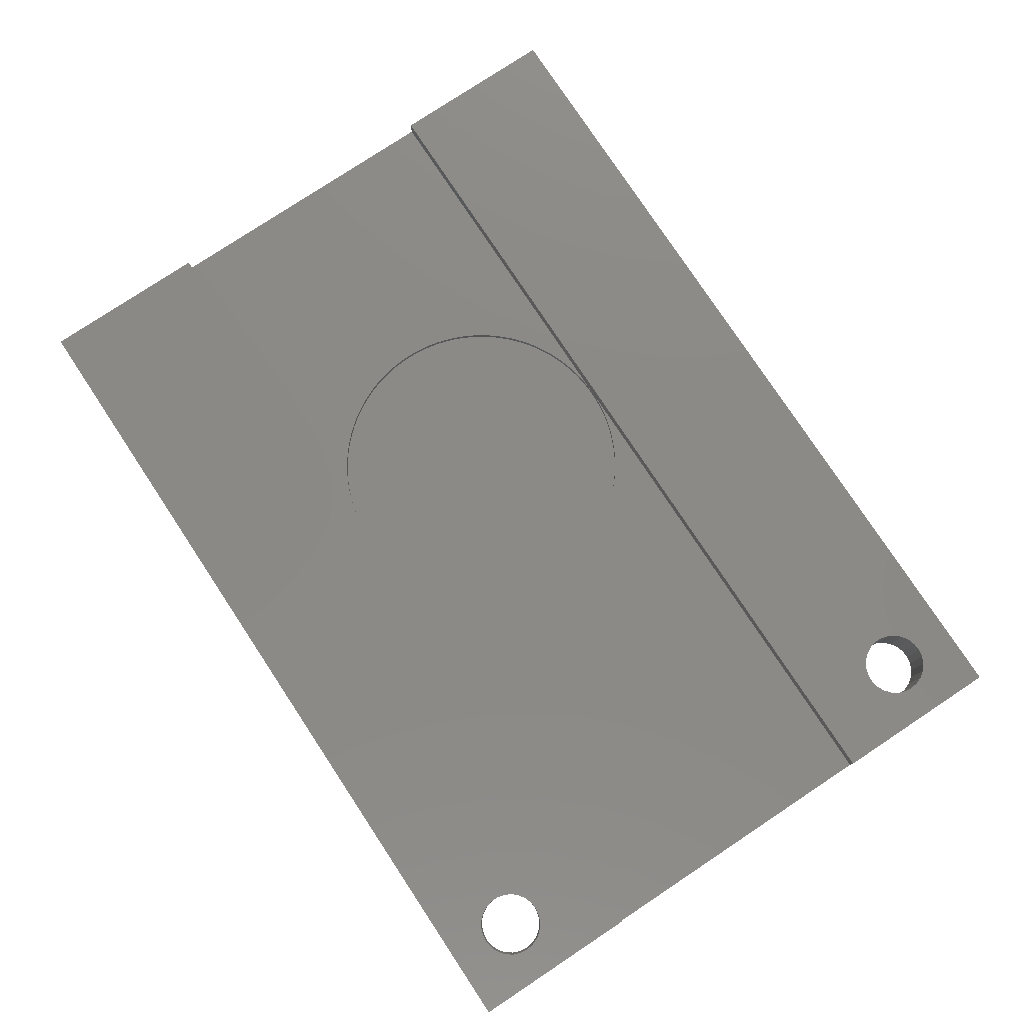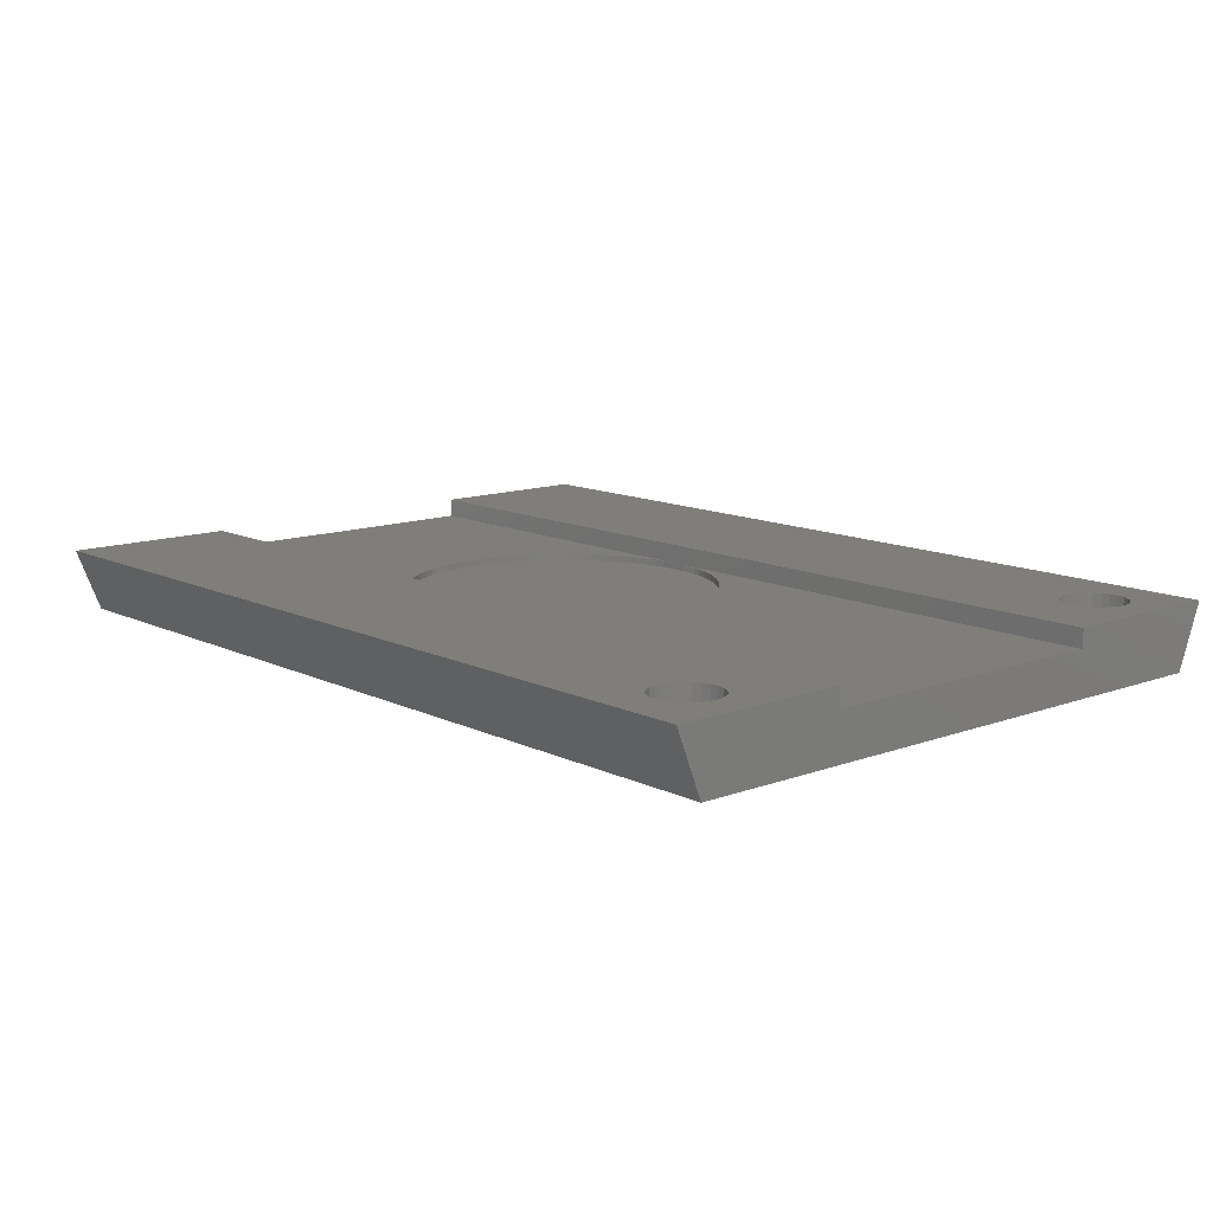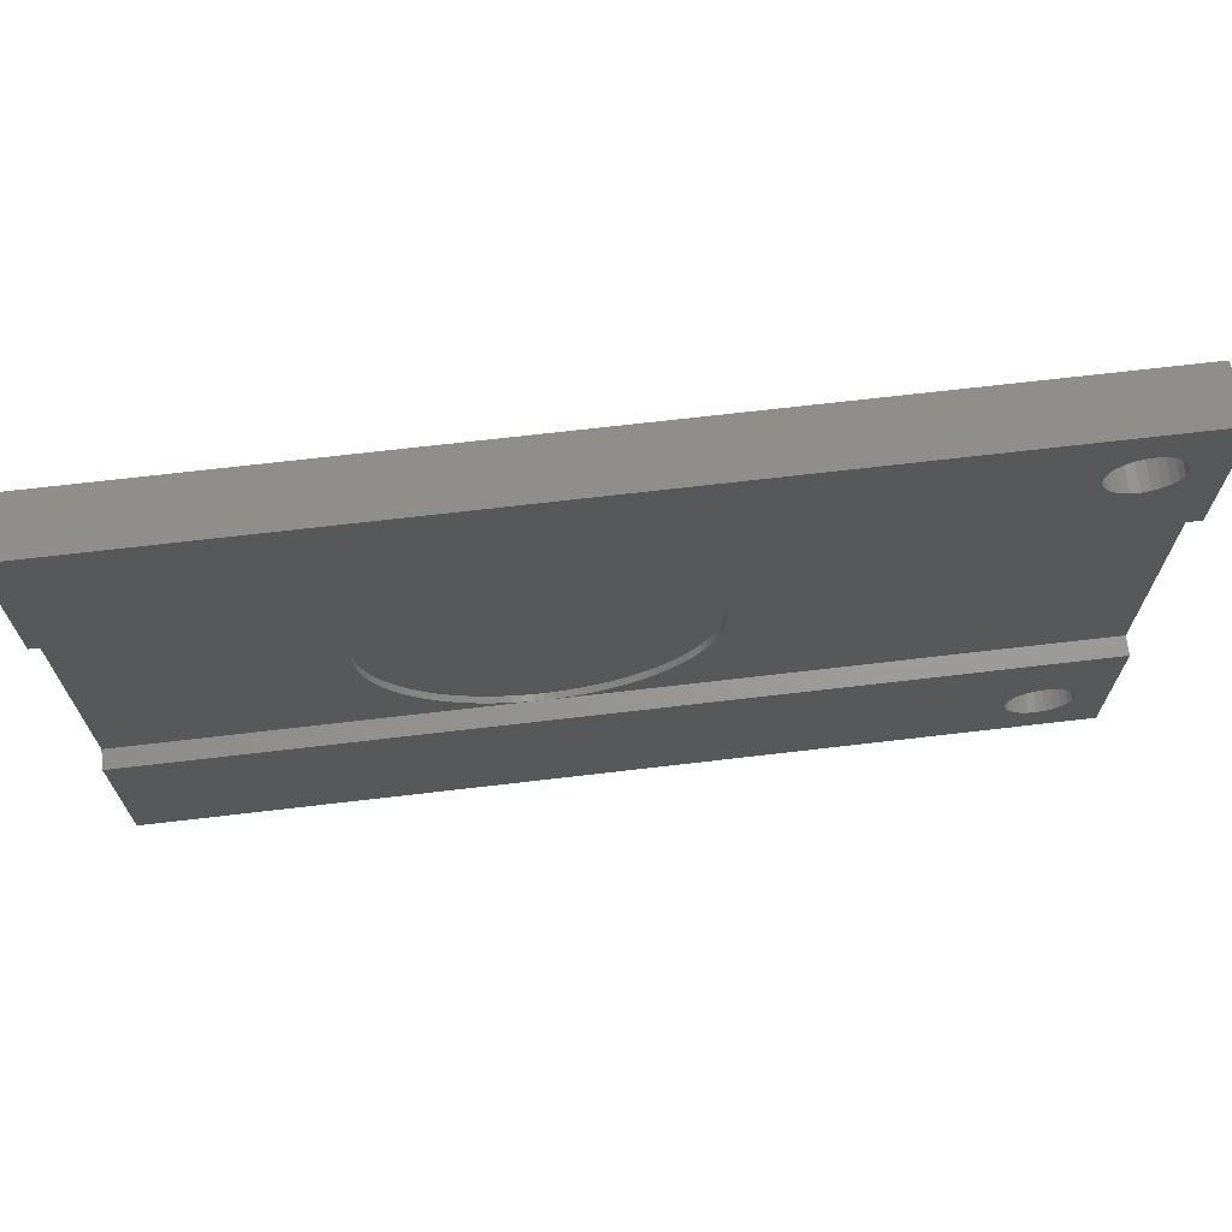
<metadata>
{"format":"stl","ext":"stl","renderer":"f3d","projection":"perspective","resolution":1024,"background":"white","views":[{"elev":78.7,"azim":56.5,"up":"+Z"},{"elev":12.2,"azim":48.7,"up":"+Z"},{"elev":69.5,"azim":-6.7,"up":"+Y"}]}
</metadata>
<code>
# stl→obj: 318 verts, 640 faces
v 16.25 -10 -2.51
v 16.21 -9.689 -0.009999
v 16.21 -9.689 -2.51
v 16.25 -10 -0.009999
v 13.76 -10.16 -0.009999
v 13.76 -9.843 -2.51
v 13.76 -9.843 -0.009999
v 13.76 -10.16 -2.51
v 14.77 -8.772 -2.51
v 15.08 -8.752 -0.009999
v 14.77 -8.772 -0.009999
v 15.08 -8.752 -2.51
v 14.2 -10.96 -0.009999
v 13.99 -10.73 -2.51
v 13.99 -10.73 -0.009999
v 14.2 -10.96 -2.51
v 15.67 -8.945 -2.51
v 15.91 -9.144 -0.009999
v 15.67 -8.945 -0.009999
v 15.91 -9.144 -2.51
v 16.1 -9.398 -0.009999
v 16.1 -9.398 -2.51
v 13.99 -9.265 -0.009999
v 14.2 -9.037 -2.51
v 14.2 -9.037 -0.009999
v 13.99 -9.265 -2.51
v 13.84 -9.54 -0.009999
v 13.84 -9.54 -2.51
v 14.47 -8.869 -0.009999
v 14.47 -8.869 -2.51
v 16.1 -10.6 -2.51
v 16.21 -10.31 -0.009999
v 16.21 -10.31 -2.51
v 16.1 -10.6 -0.009999
v 13.84 -10.46 -0.009999
v 13.84 -10.46 -2.51
v 15.39 -8.811 -0.009999
v 15.39 -8.811 -2.51
v 15.39 -11.19 -2.51
v 15.08 -11.25 -0.009999
v 15.39 -11.19 -0.009999
v 15.08 -11.25 -2.51
v 15.91 -10.86 -2.51
v 15.67 -11.06 -0.009999
v 15.91 -10.86 -0.009999
v 15.67 -11.06 -2.51
v 14.47 -11.13 -2.51
v 14.47 -11.13 -0.009999
v 14.77 -11.23 -0.009999
v 14.77 -11.23 -2.51
v 16.25 10 -2.51
v 16.21 10.31 -0.009999
v 16.21 10.31 -2.51
v 16.25 10 -0.009999
v 13.76 9.843 -0.009999
v 13.76 10.16 -2.51
v 13.76 10.16 -0.009999
v 13.76 9.843 -2.51
v 14.77 11.23 -2.51
v 15.08 11.25 -0.009999
v 14.77 11.23 -0.009999
v 15.08 11.25 -2.51
v 14.2 9.037 -0.009999
v 13.99 9.265 -2.51
v 13.99 9.265 -0.009999
v 14.2 9.037 -2.51
v 15.67 11.06 -2.51
v 15.91 10.86 -0.009999
v 15.67 11.06 -0.009999
v 15.91 10.86 -2.51
v 16.1 10.6 -0.009999
v 16.1 10.6 -2.51
v 13.99 10.73 -0.009999
v 14.2 10.96 -2.51
v 14.2 10.96 -0.009999
v 13.99 10.73 -2.51
v 13.84 10.46 -0.009999
v 13.84 10.46 -2.51
v 14.47 11.13 -0.009999
v 14.47 11.13 -2.51
v 16.1 9.398 -2.51
v 16.21 9.689 -0.009999
v 16.21 9.689 -2.51
v 16.1 9.398 -0.009999
v 13.84 9.54 -0.009999
v 13.84 9.54 -2.51
v 15.39 11.19 -0.009999
v 15.39 11.19 -2.51
v 15.39 8.811 -2.51
v 15.08 8.752 -0.009999
v 15.39 8.811 -0.009999
v 15.08 8.752 -2.51
v 15.91 9.144 -2.51
v 15.67 8.945 -0.009999
v 15.91 9.144 -0.009999
v 15.67 8.945 -2.51
v 14.47 8.869 -2.51
v 14.47 8.869 -0.009999
v 14.77 8.772 -0.009999
v 14.77 8.772 -2.51
v 17.5 -6 -0.6988
v 17.5 -11.75 -2.51
v 17.5 -6 -0.75
v 17.5 -12.75 -0.009999
v 17.5 -5.498 -0.75
v 17.5 11.75 -2.51
v 17.5 -6 -0.009999
v -17.5 -12.75 -0.009999
v -17.5 -6 -0.009999
v 17.5 12.75 -0.009999
v 17.5 6 -0.009999
v -17.5 12.75 -0.009999
v -17.5 6 -0.009999
v -17.5 11.75 -2.51
v 17.5 6 -0.75
v -17.5 -11.75 -2.51
v -17.5 -6 -0.75
v -17.5 6 -0.75
v -2.5 6 -0.75
v 3.5 0 -0.75
v 3.488 -0.3767 -0.75
v 3.488 0.3767 -0.75
v 3.453 0.752 -0.75
v 3.394 1.124 -0.75
v 3.312 1.492 -0.75
v 3.206 1.854 -0.75
v 3.079 2.209 -0.75
v 2.929 2.555 -0.75
v 2.758 2.891 -0.75
v 2.566 3.215 -0.75
v 2.354 3.527 -0.75
v 2.123 3.825 -0.75
v 1.874 4.107 -0.75
v 1.607 4.374 -0.75
v 1.325 4.623 -0.75
v 1.027 4.854 -0.75
v 0.715 5.066 -0.75
v 0.3905 5.258 -0.75
v 0.05468 5.429 -0.75
v -0.2913 5.579 -0.75
v -0.6459 5.706 -0.75
v -1.008 5.811 -0.75
v -1.376 5.894 -0.75
v -1.748 5.953 -0.75
v -2.123 5.988 -0.75
v 3.453 -0.752 -0.75
v 3.394 -1.124 -0.75
v 3.312 -1.492 -0.75
v 3.206 -1.854 -0.75
v 3.079 -2.209 -0.75
v 2.929 -2.555 -0.75
v 2.758 -2.891 -0.75
v 2.566 -3.215 -0.75
v 2.354 -3.527 -0.75
v 2.123 -3.825 -0.75
v 1.874 -4.107 -0.75
v 1.607 -4.374 -0.75
v 1.325 -4.623 -0.75
v 1.027 -4.854 -0.75
v 0.715 -5.066 -0.75
v 0.3905 -5.258 -0.75
v 0.05468 -5.429 -0.75
v -0.2913 -5.579 -0.75
v -0.6459 -5.706 -0.75
v -1.008 -5.811 -0.75
v -1.376 -5.894 -0.75
v -1.748 -5.953 -0.75
v -2.123 -5.988 -0.75
v -2.5 -6 -0.75
v -8.488 0.3767 -0.75
v -8.5 0 -0.75
v -8.453 0.752 -0.75
v -8.394 1.124 -0.75
v -8.312 1.492 -0.75
v -8.206 1.854 -0.75
v -8.079 2.209 -0.75
v -7.929 2.555 -0.75
v -7.758 2.891 -0.75
v -7.566 3.215 -0.75
v -7.354 3.527 -0.75
v -7.123 3.825 -0.75
v -6.874 4.107 -0.75
v -6.607 4.374 -0.75
v -6.325 4.623 -0.75
v -6.027 4.854 -0.75
v -5.715 5.066 -0.75
v -5.391 5.258 -0.75
v -5.055 5.429 -0.75
v -4.709 5.579 -0.75
v -4.354 5.706 -0.75
v -3.992 5.811 -0.75
v -3.624 5.894 -0.75
v -3.252 5.953 -0.75
v -2.877 5.988 -0.75
v -8.488 -0.3767 -0.75
v -8.453 -0.752 -0.75
v -8.394 -1.124 -0.75
v -8.312 -1.492 -0.75
v -8.206 -1.854 -0.75
v -8.079 -2.209 -0.75
v -7.929 -2.555 -0.75
v -7.758 -2.891 -0.75
v -7.566 -3.215 -0.75
v -7.354 -3.527 -0.75
v -7.123 -3.825 -0.75
v -6.874 -4.107 -0.75
v -2.877 -5.988 -0.75
v -3.252 -5.953 -0.75
v -3.624 -5.894 -0.75
v -3.992 -5.811 -0.75
v -4.354 -5.706 -0.75
v -4.709 -5.579 -0.75
v -5.055 -5.429 -0.75
v -5.391 -5.258 -0.75
v -5.715 -5.066 -0.75
v -6.027 -4.854 -0.75
v -6.325 -4.623 -0.75
v -6.607 -4.374 -0.75
v 1.325 4.623 -1
v 1.607 4.374 -1
v -4.709 5.579 -1
v -4.354 5.706 -1
v -7.758 2.891 -1
v -7.929 2.555 -1
v 1.027 -4.854 -1
v 0.715 -5.066 -1
v 3.312 1.492 -1
v 3.206 1.854 -1
v 2.929 2.555 -1
v 2.758 2.891 -1
v -0.2913 5.579 -1
v 0.05468 5.429 -1
v -6.607 4.374 -1
v -6.874 4.107 -1
v -3.624 5.894 -1
v -3.252 5.953 -1
v 3.079 -2.209 -1
v 3.206 -1.854 -1
v -6.874 -4.107 -1
v -6.607 -4.374 -1
v -8.453 -0.752 -1
v -8.394 -1.124 -1
v 3.394 1.124 -1
v 2.566 3.215 -1
v 2.354 3.527 -1
v 1.874 4.107 -1
v 0.715 5.066 -1
v 1.027 4.854 -1
v -2.5 6 -1
v -2.123 5.988 -1
v 0.3905 5.258 -1
v -0.6459 5.706 -1
v -1.376 5.894 -1
v -1.008 5.811 -1
v -8.488 0.3767 -1
v -8.5 0 -1
v -8.312 1.492 -1
v -8.394 1.124 -1
v -7.123 3.825 -1
v -7.354 3.527 -1
v -2.877 5.988 -1
v -5.715 5.066 -1
v -5.391 5.258 -1
v -6.027 4.854 -1
v -5.055 5.429 -1
v 3.5 0 -1
v 3.488 0.3767 -1
v -2.123 -5.988 -1
v -2.5 -6 -1
v 3.312 -1.492 -1
v 3.394 -1.124 -1
v 1.874 -4.107 -1
v 2.123 -3.825 -1
v -2.877 -5.988 -1
v -3.624 -5.894 -1
v -3.992 -5.811 -1
v -8.488 -0.3767 -1
v 3.488 -0.3767 -1
v 3.453 0.752 -1
v 3.453 -0.752 -1
v 3.079 2.209 -1
v 2.929 -2.555 -1
v 2.758 -2.891 -1
v 2.566 -3.215 -1
v 2.354 -3.527 -1
v 2.123 3.825 -1
v 1.607 -4.374 -1
v 1.325 -4.623 -1
v 0.3905 -5.258 -1
v 0.05468 -5.429 -1
v -0.2913 -5.579 -1
v -0.6459 -5.706 -1
v -1.008 -5.811 -1
v -1.376 -5.894 -1
v -1.748 5.953 -1
v -1.748 -5.953 -1
v -3.252 -5.953 -1
v -3.992 5.811 -1
v -4.354 -5.706 -1
v -4.709 -5.579 -1
v -5.055 -5.429 -1
v -5.391 -5.258 -1
v -5.715 -5.066 -1
v -6.027 -4.854 -1
v -6.325 4.623 -1
v -6.325 -4.623 -1
v -7.123 -3.825 -1
v -7.354 -3.527 -1
v -7.566 3.215 -1
v -7.566 -3.215 -1
v -7.758 -2.891 -1
v -7.929 -2.555 -1
v -8.079 2.209 -1
v -8.079 -2.209 -1
v -8.206 1.854 -1
v -8.206 -1.854 -1
v -8.312 -1.492 -1
v -8.453 0.752 -1
f 1 2 3
f 2 1 4
f 5 6 7
f 6 5 8
f 9 10 11
f 10 9 12
f 13 14 15
f 14 13 16
f 17 18 19
f 18 17 20
f 3 21 22
f 21 3 2
f 23 24 25
f 24 23 26
f 27 26 23
f 26 27 28
f 24 29 25
f 29 24 30
f 31 32 33
f 32 31 34
f 35 8 5
f 8 35 36
f 22 18 20
f 18 22 21
f 12 37 10
f 37 12 38
f 38 19 37
f 19 38 17
f 7 28 27
f 28 7 6
f 30 11 29
f 11 30 9
f 39 40 41
f 40 39 42
f 43 44 45
f 44 43 46
f 47 13 48
f 13 47 16
f 42 49 40
f 49 42 50
f 15 36 35
f 36 15 14
f 33 4 1
f 4 33 32
f 46 41 44
f 41 46 39
f 43 34 31
f 34 43 45
f 50 48 49
f 48 50 47
f 51 52 53
f 52 51 54
f 55 56 57
f 56 55 58
f 59 60 61
f 60 59 62
f 63 64 65
f 64 63 66
f 67 68 69
f 68 67 70
f 53 71 72
f 71 53 52
f 73 74 75
f 74 73 76
f 77 76 73
f 76 77 78
f 74 79 75
f 79 74 80
f 81 82 83
f 82 81 84
f 85 58 55
f 58 85 86
f 72 68 70
f 68 72 71
f 62 87 60
f 87 62 88
f 88 69 87
f 69 88 67
f 57 78 77
f 78 57 56
f 80 61 79
f 61 80 59
f 89 90 91
f 90 89 92
f 93 94 95
f 94 93 96
f 97 63 98
f 63 97 66
f 92 99 90
f 99 92 100
f 65 86 85
f 86 65 64
f 83 54 51
f 54 83 82
f 96 91 94
f 91 96 89
f 93 84 81
f 84 93 95
f 100 98 99
f 98 100 97
f 101 102 103
f 102 101 104
f 102 105 103
f 105 102 106
f 107 4 104
f 107 2 4
f 107 21 2
f 107 18 21
f 107 19 18
f 107 37 19
f 107 10 37
f 107 11 10
f 107 29 11
f 107 25 29
f 108 7 109
f 27 109 7
f 23 109 27
f 25 109 23
f 109 25 107
f 32 104 4
f 34 104 32
f 45 104 34
f 44 104 45
f 41 104 44
f 40 104 41
f 49 104 40
f 48 104 49
f 7 108 5
f 5 108 35
f 35 108 15
f 15 108 13
f 13 108 48
f 48 108 104
f 110 54 111
f 110 52 54
f 110 71 52
f 110 68 71
f 110 69 68
f 110 87 69
f 110 60 87
f 110 61 60
f 110 79 61
f 57 112 55
f 77 112 57
f 73 112 77
f 75 112 73
f 79 112 75
f 112 79 110
f 82 111 54
f 84 111 82
f 95 111 84
f 94 111 95
f 91 111 94
f 90 111 91
f 99 111 90
f 98 111 99
f 63 111 98
f 113 55 112
f 55 113 85
f 85 113 65
f 65 113 63
f 63 113 111
f 106 112 110
f 112 106 114
f 111 106 110
f 115 106 111
f 106 115 105
f 107 104 101
f 102 22 106
f 106 83 51
f 81 106 22
f 106 81 83
f 20 81 22
f 20 93 81
f 17 93 20
f 17 96 93
f 38 96 17
f 38 89 96
f 12 89 38
f 12 92 89
f 9 92 12
f 9 100 92
f 30 100 9
f 30 97 100
f 24 97 30
f 24 66 97
f 26 66 24
f 26 64 66
f 116 26 28
f 26 116 64
f 116 28 6
f 114 64 116
f 3 102 1
f 102 33 1
f 102 31 33
f 102 43 31
f 102 46 43
f 102 39 46
f 102 42 39
f 102 50 42
f 116 6 8
f 64 114 86
f 86 114 58
f 36 116 8
f 14 116 36
f 16 116 14
f 47 116 16
f 50 116 47
f 116 50 102
f 22 102 3
f 53 106 51
f 72 106 53
f 70 106 72
f 67 106 70
f 88 106 67
f 62 106 88
f 59 106 62
f 58 114 56
f 56 114 78
f 78 114 76
f 59 114 106
f 80 114 59
f 74 114 80
f 76 114 74
f 114 117 118
f 116 117 114
f 116 109 117
f 109 116 108
f 113 114 118
f 114 113 112
f 116 104 108
f 104 116 102
f 119 113 118
f 113 119 111
f 111 119 115
f 120 105 115
f 121 105 120
f 115 122 120
f 115 123 122
f 115 124 123
f 115 125 124
f 115 126 125
f 115 127 126
f 115 128 127
f 115 129 128
f 115 130 129
f 115 131 130
f 115 132 131
f 115 133 132
f 115 134 133
f 115 135 134
f 115 136 135
f 115 137 136
f 115 138 137
f 115 139 138
f 115 140 139
f 115 141 140
f 115 142 141
f 115 143 142
f 115 144 143
f 115 145 144
f 145 115 119
f 146 105 121
f 147 105 146
f 148 105 147
f 149 105 148
f 150 105 149
f 151 105 150
f 105 151 103
f 152 103 151
f 153 103 152
f 154 103 153
f 155 103 154
f 156 103 155
f 157 103 156
f 158 103 157
f 159 103 158
f 160 103 159
f 161 103 160
f 162 103 161
f 163 103 162
f 164 103 163
f 165 103 164
f 166 103 165
f 167 103 166
f 168 103 167
f 103 168 169
f 170 118 171
f 172 118 170
f 173 118 172
f 174 118 173
f 175 118 174
f 176 118 175
f 177 118 176
f 178 118 177
f 179 118 178
f 180 118 179
f 181 118 180
f 182 118 181
f 183 118 182
f 184 118 183
f 185 118 184
f 186 118 185
f 187 118 186
f 188 118 187
f 189 118 188
f 190 118 189
f 191 118 190
f 192 118 191
f 193 118 192
f 194 118 193
f 118 194 119
f 117 171 118
f 171 117 195
f 195 117 196
f 196 117 197
f 197 117 198
f 198 117 199
f 199 117 200
f 200 117 201
f 201 117 202
f 202 117 203
f 203 117 204
f 204 117 205
f 205 117 206
f 207 117 169
f 208 117 207
f 209 117 208
f 210 117 209
f 211 117 210
f 212 117 211
f 213 117 212
f 214 117 213
f 215 117 214
f 216 117 215
f 217 117 216
f 218 117 217
f 206 117 218
f 169 107 101
f 169 101 103
f 107 169 109
f 109 169 117
f 219 134 135
f 134 219 220
f 221 190 189
f 190 221 222
f 177 223 178
f 223 177 224
f 225 160 159
f 160 225 226
f 227 126 228
f 126 227 125
f 229 129 230
f 129 229 128
f 231 139 140
f 139 231 232
f 182 233 183
f 233 182 234
f 235 193 192
f 193 235 236
f 237 149 238
f 149 237 150
f 218 239 206
f 239 218 240
f 197 241 196
f 241 197 242
f 243 125 227
f 125 243 124
f 244 131 245
f 131 244 130
f 246 134 220
f 134 246 133
f 247 136 137
f 136 247 248
f 249 145 119
f 145 249 250
f 251 137 138
f 137 251 247
f 252 140 141
f 140 252 231
f 253 142 143
f 142 253 254
f 171 255 170
f 255 171 256
f 173 257 174
f 257 173 258
f 180 259 181
f 259 180 260
f 261 119 194
f 119 261 249
f 262 187 186
f 187 262 263
f 264 186 185
f 186 264 262
f 263 188 187
f 188 263 265
f 266 122 267
f 122 266 120
f 268 169 168
f 169 268 269
f 270 147 271
f 147 270 148
f 272 155 273
f 155 272 156
f 269 207 169
f 207 269 274
f 275 210 209
f 210 275 276
f 195 256 171
f 256 195 277
f 267 278 266
f 279 278 267
f 279 280 278
f 243 280 279
f 243 271 280
f 227 271 243
f 227 270 271
f 228 270 227
f 228 238 270
f 281 238 228
f 281 237 238
f 229 237 281
f 229 282 237
f 230 282 229
f 230 283 282
f 244 283 230
f 244 284 283
f 245 284 244
f 245 285 284
f 286 285 245
f 286 273 285
f 246 273 286
f 246 272 273
f 220 272 246
f 220 287 272
f 219 287 220
f 219 288 287
f 248 288 219
f 248 225 288
f 247 225 248
f 247 226 225
f 251 226 247
f 251 289 226
f 232 289 251
f 232 290 289
f 231 290 232
f 231 291 290
f 252 291 231
f 252 292 291
f 254 292 252
f 254 293 292
f 253 293 254
f 253 294 293
f 295 294 253
f 295 296 294
f 250 296 295
f 250 268 296
f 249 268 250
f 249 269 268
f 261 269 249
f 261 274 269
f 236 274 261
f 236 297 274
f 235 297 236
f 235 275 297
f 298 275 235
f 298 276 275
f 222 276 298
f 222 299 276
f 221 299 222
f 221 300 299
f 265 300 221
f 265 301 300
f 263 301 265
f 263 302 301
f 262 302 263
f 262 303 302
f 264 303 262
f 264 304 303
f 305 304 264
f 305 306 304
f 233 306 305
f 233 240 306
f 234 240 233
f 234 239 240
f 259 239 234
f 259 307 239
f 260 307 259
f 260 308 307
f 309 308 260
f 309 310 308
f 223 310 309
f 223 311 310
f 224 311 223
f 224 312 311
f 313 312 224
f 313 314 312
f 315 314 313
f 315 316 314
f 257 316 315
f 257 317 316
f 258 317 257
f 258 242 317
f 318 242 258
f 318 241 242
f 255 241 318
f 255 277 241
f 277 255 256
f 204 310 203
f 310 204 308
f 279 124 243
f 124 279 123
f 281 128 229
f 128 281 127
f 228 127 281
f 127 228 126
f 230 130 244
f 130 230 129
f 286 133 246
f 133 286 132
f 245 132 286
f 132 245 131
f 248 135 136
f 135 248 219
f 232 138 139
f 138 232 251
f 295 143 144
f 143 295 253
f 250 144 145
f 144 250 295
f 254 141 142
f 141 254 252
f 175 313 176
f 313 175 315
f 176 224 177
f 224 176 313
f 172 258 173
f 258 172 318
f 170 318 172
f 318 170 255
f 174 315 175
f 315 174 257
f 179 260 180
f 260 179 309
f 178 309 179
f 309 178 223
f 181 234 182
f 234 181 259
f 298 192 191
f 192 298 235
f 222 191 190
f 191 222 298
f 236 194 193
f 194 236 261
f 265 189 188
f 189 265 221
f 305 185 184
f 185 305 264
f 233 184 183
f 184 233 305
f 278 120 266
f 120 278 121
f 271 146 280
f 146 271 147
f 285 153 284
f 153 285 154
f 296 168 167
f 168 296 268
f 291 164 163
f 164 291 292
f 293 166 165
f 166 293 294
f 288 159 158
f 159 288 225
f 287 156 272
f 156 287 157
f 226 161 160
f 161 226 289
f 290 163 162
f 163 290 291
f 300 213 212
f 213 300 301
f 297 209 208
f 209 297 275
f 276 211 210
f 211 276 299
f 303 216 215
f 216 303 304
f 301 214 213
f 214 301 302
f 306 218 217
f 218 306 240
f 198 242 197
f 242 198 317
f 200 316 199
f 316 200 314
f 196 277 195
f 277 196 241
f 203 311 202
f 311 203 310
f 201 314 200
f 314 201 312
f 205 308 204
f 308 205 307
f 206 307 205
f 307 206 239
f 267 123 279
f 123 267 122
f 280 121 278
f 121 280 146
f 238 148 270
f 148 238 149
f 283 151 282
f 151 283 152
f 294 167 166
f 167 294 296
f 292 165 164
f 165 292 293
f 287 158 157
f 158 287 288
f 289 162 161
f 162 289 290
f 274 208 207
f 208 274 297
f 299 212 211
f 212 299 300
f 302 215 214
f 215 302 303
f 304 217 216
f 217 304 306
f 199 317 198
f 317 199 316
f 202 312 201
f 312 202 311
f 282 150 237
f 150 282 151
f 273 154 285
f 154 273 155
f 284 152 283
f 152 284 153

</code>
